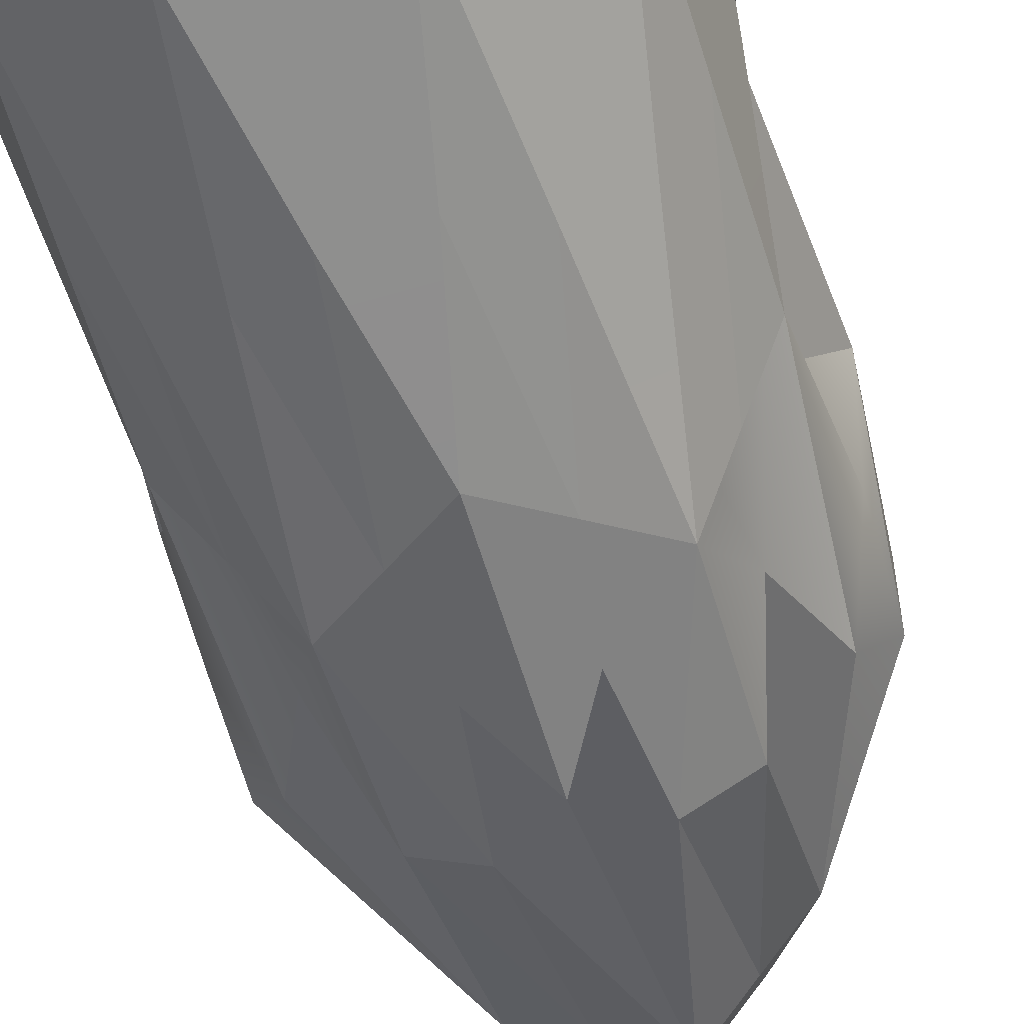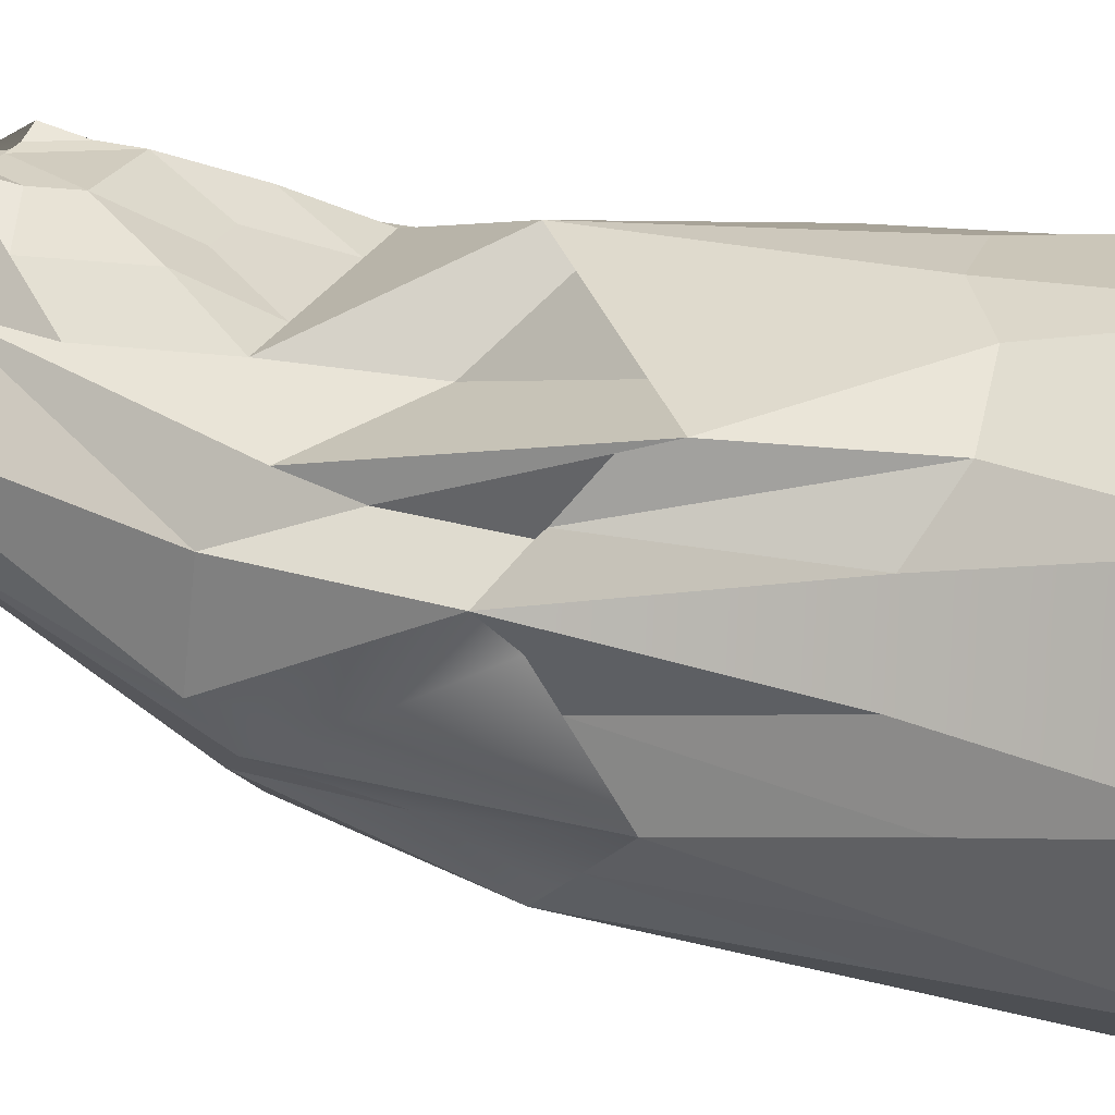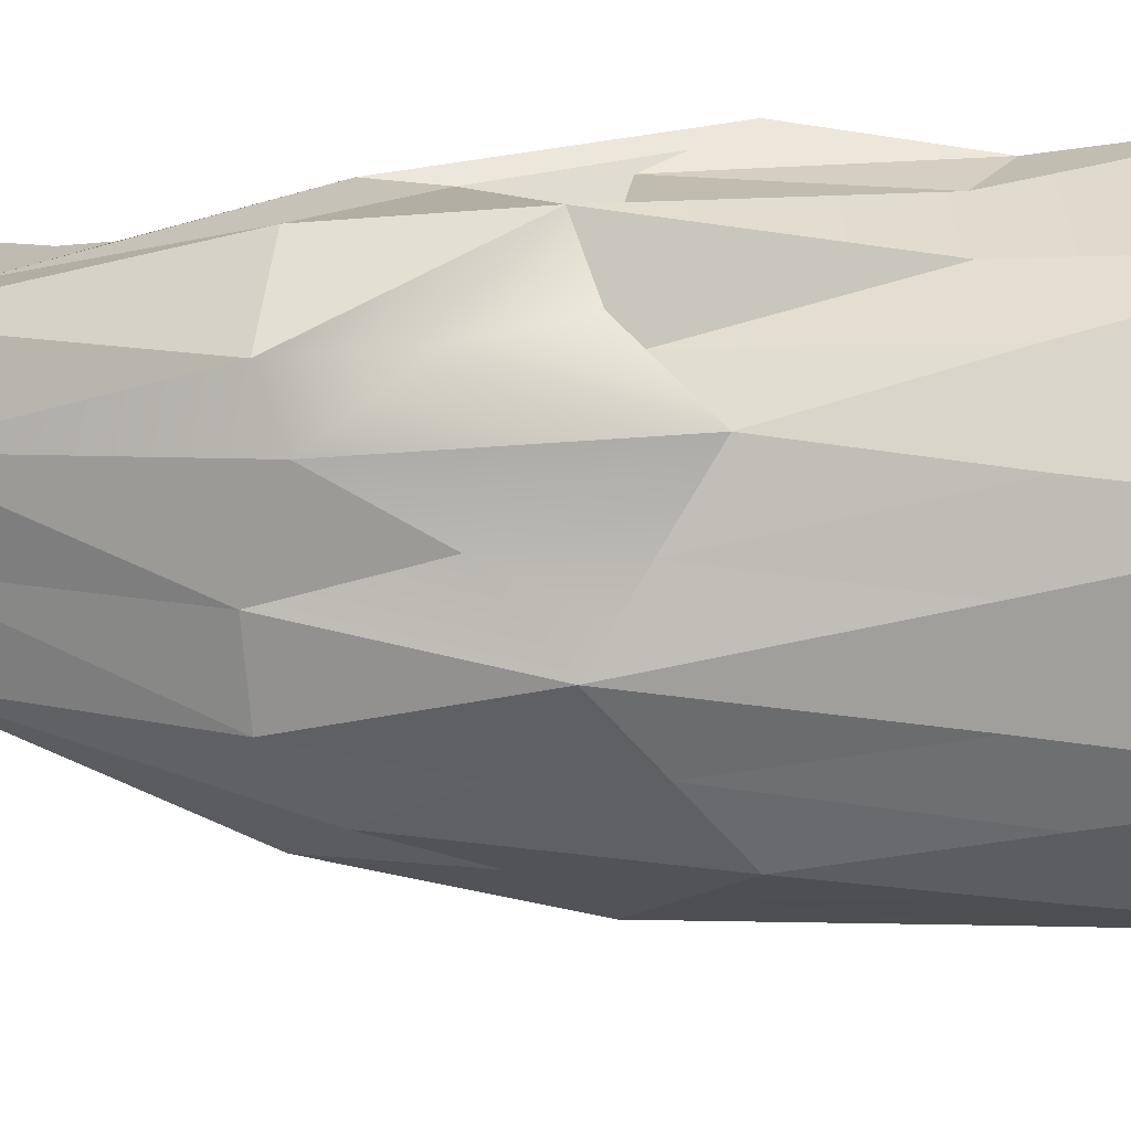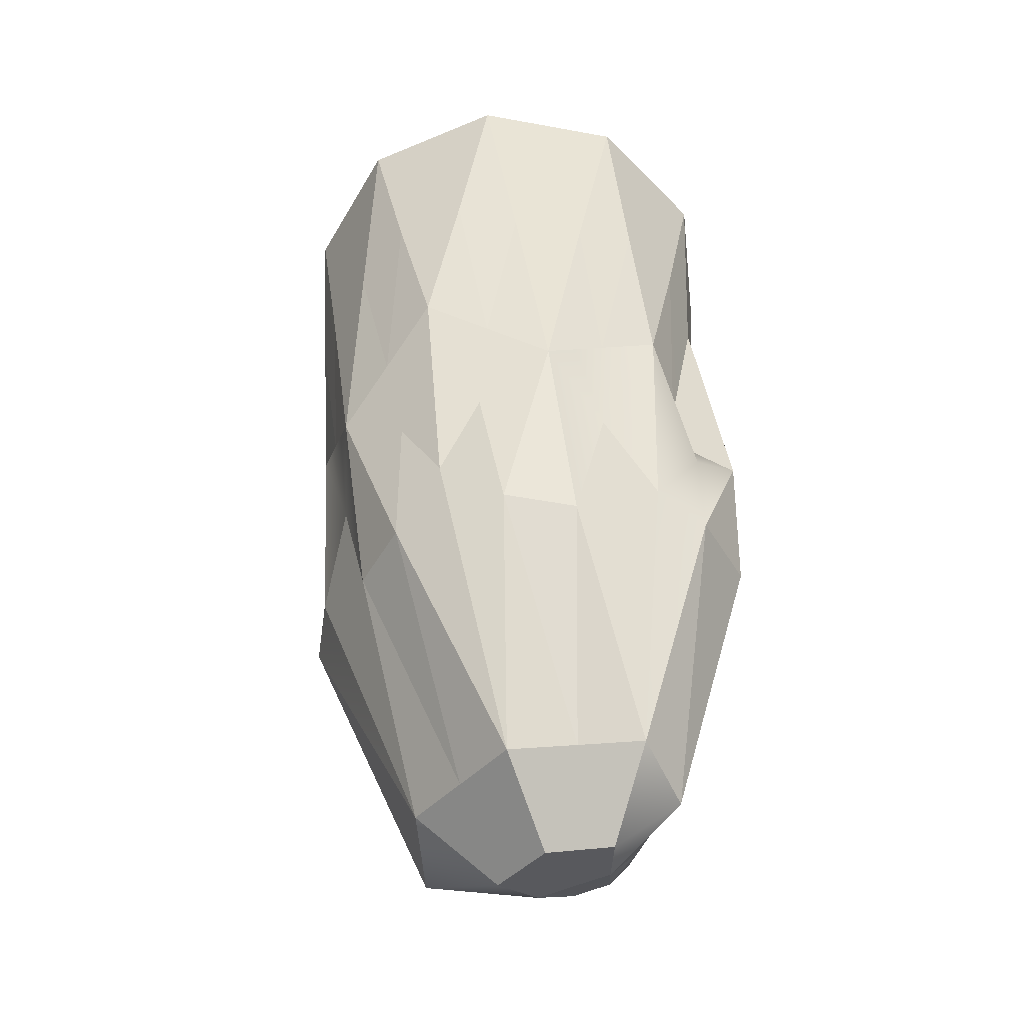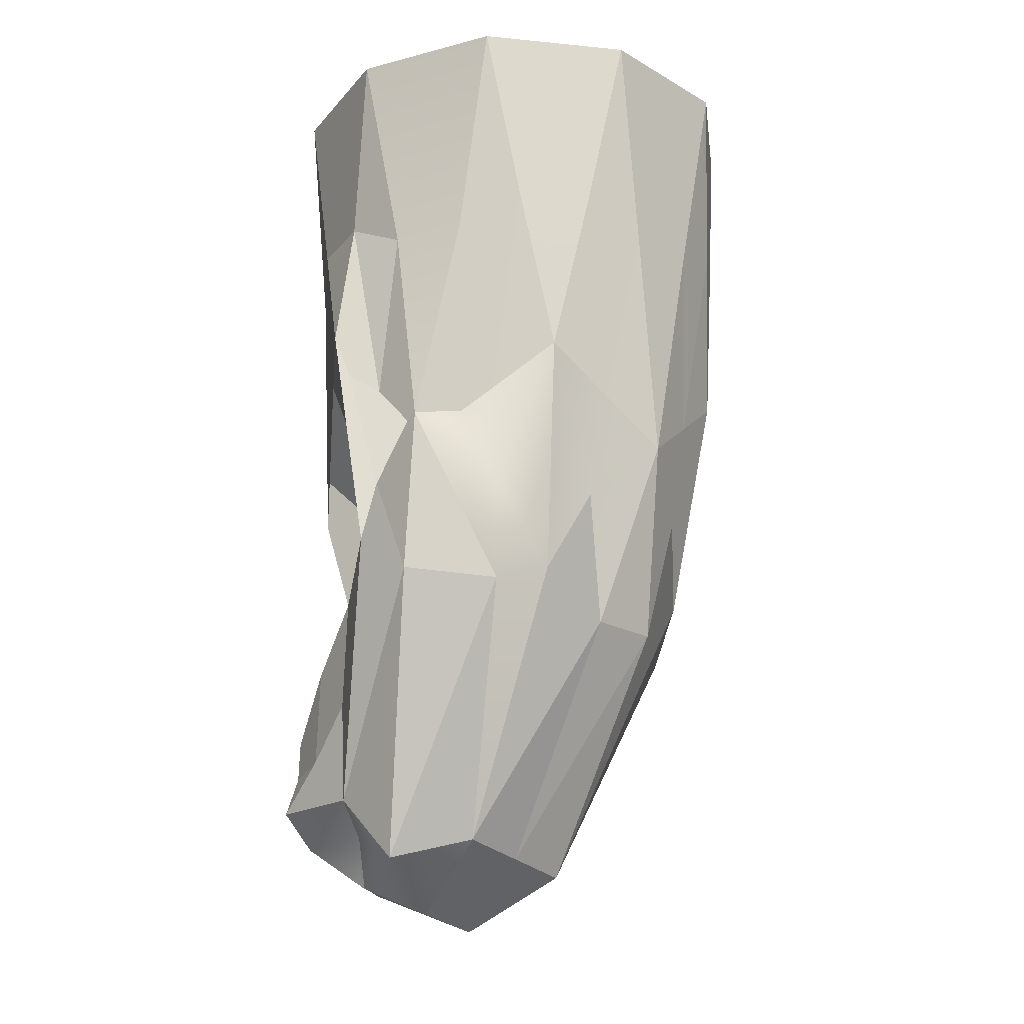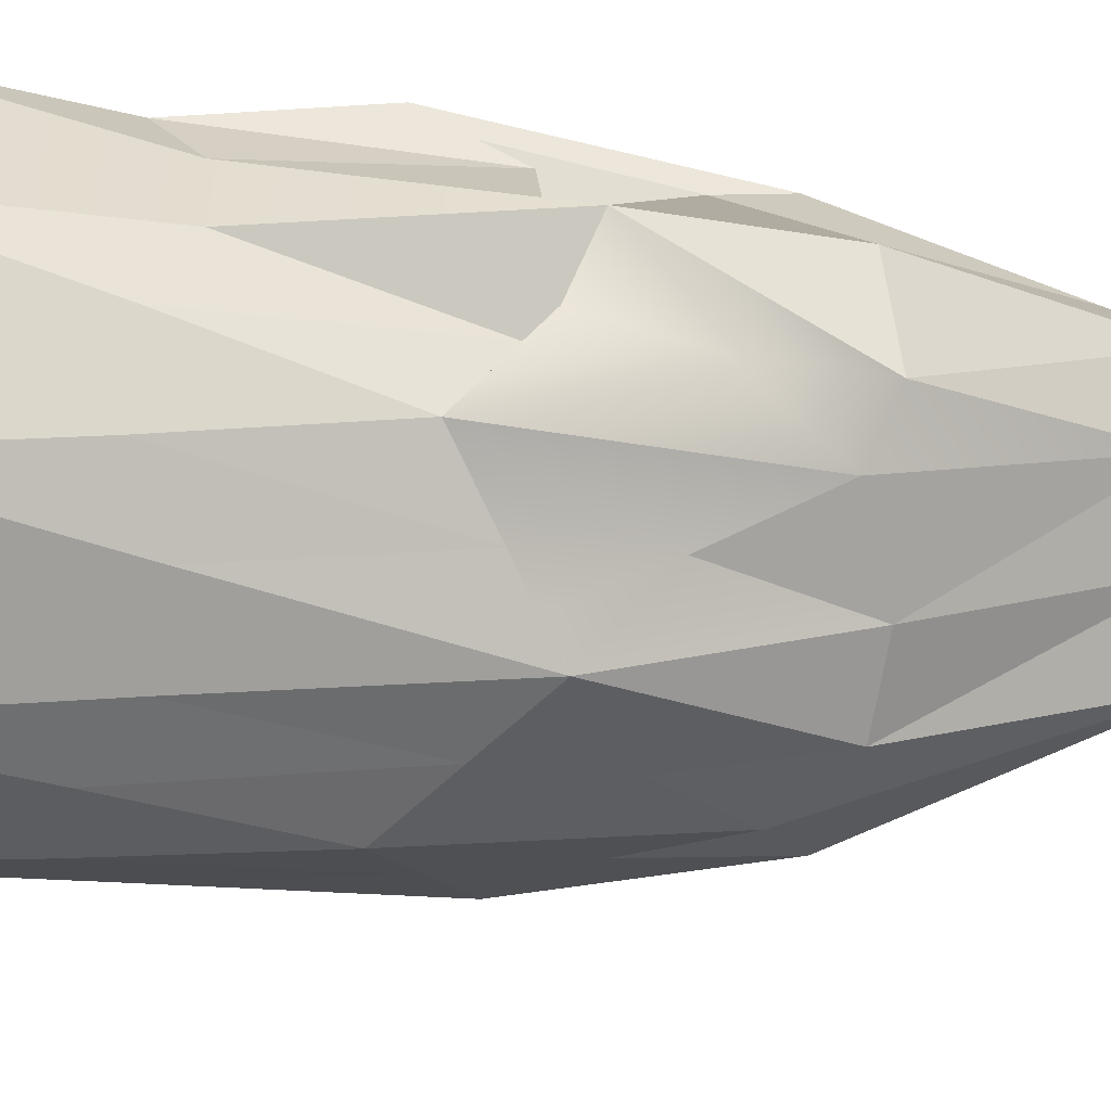
<metadata>
{"format":"obj","ext":"obj","renderer":"f3d","projection":"perspective","resolution":1024,"background":"white","views":[{"elev":-67.1,"azim":-164.0,"up":"+Z"},{"elev":22.4,"azim":107.0,"up":"+Z"},{"elev":-36.8,"azim":95.7,"up":"+Z"},{"elev":-50.2,"azim":-155.4,"up":"+Y"},{"elev":-20.0,"azim":97.7,"up":"+Y"},{"elev":-36.3,"azim":-102.7,"up":"+Z"}]}
</metadata>
<code>
o Icosphere.002
v -0.4086 1.159 -0.4424
v -0.3235 0.8172 -0.4573
v -0.3235 1.319 -0.6274
v -0.3802 1.38 -0.5608
v -0.5745 1.159 0.126
v -0.6177 0.9023 0.03842
v -0.6441 1.333 0.01077
v -0.4776 1.38 0.06248
v 0.1775 1.159 0.1798
v 0.3424 0.8872 0.2471
v 0 1.244 0.3937
v 0.1325 1.338 0.3617
v 0.5994 1.152 -0.2042
v 0.5991 0.8681 -0.208
v 0.6441 1.333 0.01077
v 0.5302 1.38 -0.09928
v 0.1213 1.159 -0.6512
v 0.1618 0.8172 -0.5748
v 0.3235 1.319 -0.6274
v 0.2426 1.38 -0.6608
v -0.04034 0.1798 -0.2879
v -0.03508 0.03281 -0.04188
v 0.1354 0.2043 -0.1958
v 0.4086 1.159 -0.4424
v 0.5161 0.9185 -0.3343
v 0.5504 1.562 -0.361
v 0.4937 1.501 -0.4276
v 0.3112 0.2288 -0.1036
v 0.1407 0.05729 0.05025
v 0.3808 0.1729 0.1069
v 0.5745 1.159 0.126
v 0.5659 1.005 0.167
v 0.53 1.622 0.2657
v 0.5153 1.511 0.224
v 0.2923 0.3479 0.2558
v 0.1877 0.2611 0.2315
v 0.1694 0.3381 0.4458
v 0.2622 0.463 0.3442
v 0.3679 0.593 0.2495
v -0.1775 1.159 0.1798
v -0.5659 1.005 0.167
v -0.53 1.622 0.2657
v -0.3975 1.527 0.2977
v -0.2478 0.3795 0.3139
v -0.1777 0.2259 0.2651
v -0.1026 0.1508 0.2382
v -0.3367 0.2632 0.1762
v -0.5996 1.152 -0.2042
v -0.5161 0.9185 -0.3343
v -0.5504 1.562 -0.361
v -0.5437 1.501 -0.2737
v -0.3279 0.3092 -0.04191
v -0.1788 0.09749 0.08111
v -0.1841 0.2445 -0.1649
v -0.1213 1.159 -0.6512
v 0 0.9385 -0.6416
v 0 1.562 -0.7608
v -0.08088 1.501 -0.7275
v 0.1999 2.505 -0.7975
v 0.09997 2.013 -0.7792
v 0.2617 1.926 -0.7124
v 0.3617 2.505 -0.68
v 0.2808 2.505 -0.7387
v 0.5235 2.505 -0.5624
v 0.4235 1.926 -0.5949
v 0.5369 2.013 -0.4617
v 0.647 2.505 -0.1821
v 0.5987 2.013 -0.2715
v 0.5852 1.926 -0.09709
v 0.5852 2.505 0.008025
v 0.6161 2.505 -0.08705
v 0.5235 2.505 0.1982
v 0.5234 1.926 0.09307
v 0.4318 2.013 0.2421
v 0.1999 2.505 0.4332
v 0.27 2.013 0.3596
v 0.09997 1.926 0.4007
v 0 2.505 0.4332
v 0.09997 2.505 0.4332
v -0.1999 2.505 0.4332
v -0.09997 1.926 0.4007
v -0.27 2.013 0.3596
v -0.5235 2.505 0.1982
v -0.4318 2.013 0.2421
v -0.5234 1.926 0.09307
v -0.5852 2.505 0.008025
v -0.5543 2.505 0.1031
v -0.647 2.505 -0.1821
v -0.5852 1.926 -0.09709
v -0.5987 2.013 -0.2715
v -0.5235 2.505 -0.5624
v -0.5369 2.013 -0.4617
v -0.4235 1.926 -0.5949
v -0.3617 2.505 -0.68
v -0.4426 2.505 -0.6212
v -0.1999 2.505 -0.7975
v -0.2617 1.926 -0.7124
v -0.09997 2.013 -0.7792
v 0.5852 2.505 -0.3723
v 0.5543 2.505 -0.4674
v 0.3617 2.505 0.3157
v 0.4426 2.505 0.2569
v -0.3617 2.505 0.3157
v -0.2808 2.505 0.3745
v -0.5852 2.505 -0.3723
v -0.6161 2.505 -0.2772
v 0 2.505 -0.7975
v -0.09997 2.505 -0.7975
v 0.09997 2.505 -0.7975
v -0.5543 2.505 -0.4674
v -0.4426 2.505 0.2569
v 0.2808 2.505 0.3745
v 0.6161 2.505 -0.2772
v -0.2426 1.38 -0.6608
v -0.1618 1.44 -0.6941
v -0.2808 2.505 -0.7387
v -0.4937 1.501 -0.4276
v -0.4369 1.44 -0.4942
v -0.5302 1.38 -0.09928
v -0.5369 1.44 -0.1865
v -0.6161 2.505 -0.08705
v -0.5153 1.511 0.224
v -0.5765 1.43 0.1245
v -0.1325 1.338 0.3617
v -0.265 1.433 0.3297
v -0.09997 2.505 0.4332
v 0.3975 1.527 0.2977
v 0.265 1.433 0.3297
v 0.4776 1.38 0.06248
v 0.5765 1.43 0.1245
v 0.5543 2.505 0.1031
v 0.5437 1.501 -0.2737
v 0.5369 1.44 -0.1865
v 0.3802 1.38 -0.5608
v 0.4369 1.44 -0.4942
v 0.4426 2.505 -0.6212
v 0.08088 1.501 -0.7275
v 0.1618 1.44 -0.6941
v -0.1618 0.8172 -0.5748
v -0.6037 0.8681 -0.208
v -0.3379 0.8872 0.2471
v -0.3153 0.7603 0.2638
v -0.2928 0.6334 0.2805
v -0.2703 0.5065 0.2972
v 0.02375 0.3498 0.4313
v -0.02475 0.3559 0.4372
v -0.04088 0.4468 0.4252
v 0.08098 0.4468 0.4252
v 0.1724 0.8872 0.2471
v 0.002289 0.8872 0.2471
v -0.1678 0.8872 0.2471
v 0.006806 0.1495 0.2397
v 0.1055 0.1371 0.2302
v 0.06922 0.2542 0.3965
v -0.00655 0.3338 0.413
v 0.6134 0.9023 0.03842
v 0.3235 0.8172 -0.4573
v 0.3552 0.7401 0.2483
v -0.07325 0.3619 0.4611
v -0.1605 0.3707 0.3875
v -0.05008 0.3392 0.4183
v -0.03387 0.2672 0.4065
v 0.01768 0.2607 0.4015
v 0.04499 0.3273 0.408
v 0.1382 0.5438 0.4191
v 0.07025 0.7155 0.3241
v 0.2403 0.7155 0.3421
v 0.01634 0.5438 0.4191
v -0.1055 0.5438 0.4191
v -0.2217 0.7155 0.3421
v -0.05161 0.7155 0.3241
v -0.1992 0.5886 0.3588
v -0.08938 0.4529 0.4311
v -0.183 0.4976 0.3708
v 0.2531 0.5684 0.3433
v 0.09011 0.3414 0.4261
v 0.1473 0.4384 0.42
v 0.1046 0.3198 0.4033
f 1 4 3 2
f 5 8 7 6
f 9 12 11 10
f 13 16 15 14
f 17 20 19 18
f 21 23 22
f 21 18 23
f 24 27 26 25
f 28 30 29
f 28 14 30
f 31 34 33 32
f 35 37 36
f 35 39 38 37
f 40 43 42 41
f 44 47 46 45
f 44 6 47
f 48 51 50 49
f 52 54 53
f 52 2 54
f 55 58 57 56
f 59 61 60
f 59 63 62 61
f 64 66 65
f 67 69 68
f 67 71 70 69
f 72 74 73
f 75 77 76
f 75 79 78 77
f 80 82 81
f 83 85 84
f 83 87 86 85
f 88 90 89
f 91 93 92
f 91 95 94 93
f 96 98 97
f 64 100 99 66
f 72 102 101 74
f 80 104 103 82
f 88 106 105 90
f 96 108 107 98
f 98 60 57
f 98 107 60
f 107 109 59 60
f 90 92 50
f 90 105 92
f 105 110 91 92
f 82 84 42
f 82 103 84
f 103 111 83 84
f 74 76 33
f 74 101 76
f 101 112 75 76
f 66 68 26
f 66 99 68
f 99 113 67 68
f 97 115 114 3
f 97 98 115
f 98 57 58 115
f 93 97 3
f 93 94 97
f 94 116 96 97
f 92 118 117 50
f 92 93 118
f 93 3 4 118
f 89 120 119 7
f 89 90 120
f 90 50 51 120
f 85 89 7
f 85 86 89
f 86 121 88 89
f 84 123 122 42
f 84 85 123
f 85 7 8 123
f 81 125 124 11
f 81 82 125
f 82 42 43 125
f 77 81 11
f 77 78 81
f 78 126 80 81
f 76 128 127 33
f 76 77 128
f 77 11 12 128
f 73 130 129 15
f 73 74 130
f 74 33 34 130
f 69 73 15
f 69 70 73
f 70 131 72 73
f 68 133 132 26
f 68 69 133
f 69 15 16 133
f 65 135 134 19
f 65 66 135
f 66 26 27 135
f 61 65 19
f 61 62 65
f 62 136 64 65
f 60 138 137 57
f 60 61 138
f 61 19 20 138
f 139 55 56 21
f 3 114 55 139
f 114 115 58 55
f 54 139 21
f 54 2 139
f 2 3 139
f 53 54 22
f 54 21 22
f 140 48 49 52
f 7 119 48 140
f 119 120 51 48
f 47 140 52
f 47 6 140
f 6 7 140
f 46 47 53
f 47 52 53
f 141 40 41 44 144 143 142
f 11 124 40 141
f 124 125 43 40
f 145 147 146
f 145 148 147
f 10 11 141 151 150 149
f 22 29 153 152 46 53
f 153 154 152
f 145 146 155
f 156 31 32 35
f 15 129 31 156
f 129 130 34 31
f 30 156 35
f 30 14 156
f 14 15 156
f 29 30 153
f 30 35 36 153
f 157 24 25 28
f 19 134 24 157
f 134 135 27 24
f 23 157 28
f 23 18 157
f 18 19 157
f 22 23 29
f 23 28 29
f 56 17 18 21
f 57 137 17 56
f 137 138 20 17
f 25 13 14 28
f 26 132 13 25
f 132 133 16 13
f 32 9 10 158 39 35
f 33 127 9 32
f 127 128 12 9
f 41 5 6 44
f 42 122 5 41
f 122 123 8 5
f 49 1 2 52
f 50 117 1 49
f 117 118 4 1
f 131 70 71 67 113 99 100 64 136 62 63 59 109 107 108 96 116 94 95 91 110 105 106 88 121 86 87 83 111 103 104 80 126 78 79 75 112 101 102 72
f 159 160 44 45
f 159 45 162 161
f 162 45 46
f 154 164 163
f 154 163 162 152
f 152 162 46
f 165 167 166
f 165 166 168
f 169 171 170
f 169 170 172
f 169 172 173
f 159 174 160
f 39 158 175
f 39 175 38
f 37 177 176
f 37 176 178
f 37 178 154 36
f 36 154 153
f 176 145 164
f 176 164 178
f 178 164 154
f 177 165 148
f 177 148 176
f 176 148 145
f 175 165 177
f 175 177 38
f 38 177 37
f 158 10 167
f 158 167 175
f 175 167 165
f 174 143 144
f 174 144 160
f 160 144 44
f 172 143 174
f 172 174 173
f 173 174 159
f 170 141 142
f 170 142 172
f 172 142 143
f 171 150 151
f 171 151 170
f 170 151 141
f 166 150 171
f 166 171 168
f 168 171 169
f 167 10 149
f 167 149 166
f 166 149 150
f 164 145 155
f 164 155 163
f 163 155 162
f 146 159 161
f 146 161 155
f 155 161 162
f 148 165 168
f 148 168 147
f 147 168 169
f 147 169 173
f 147 173 146
f 146 173 159

</code>
